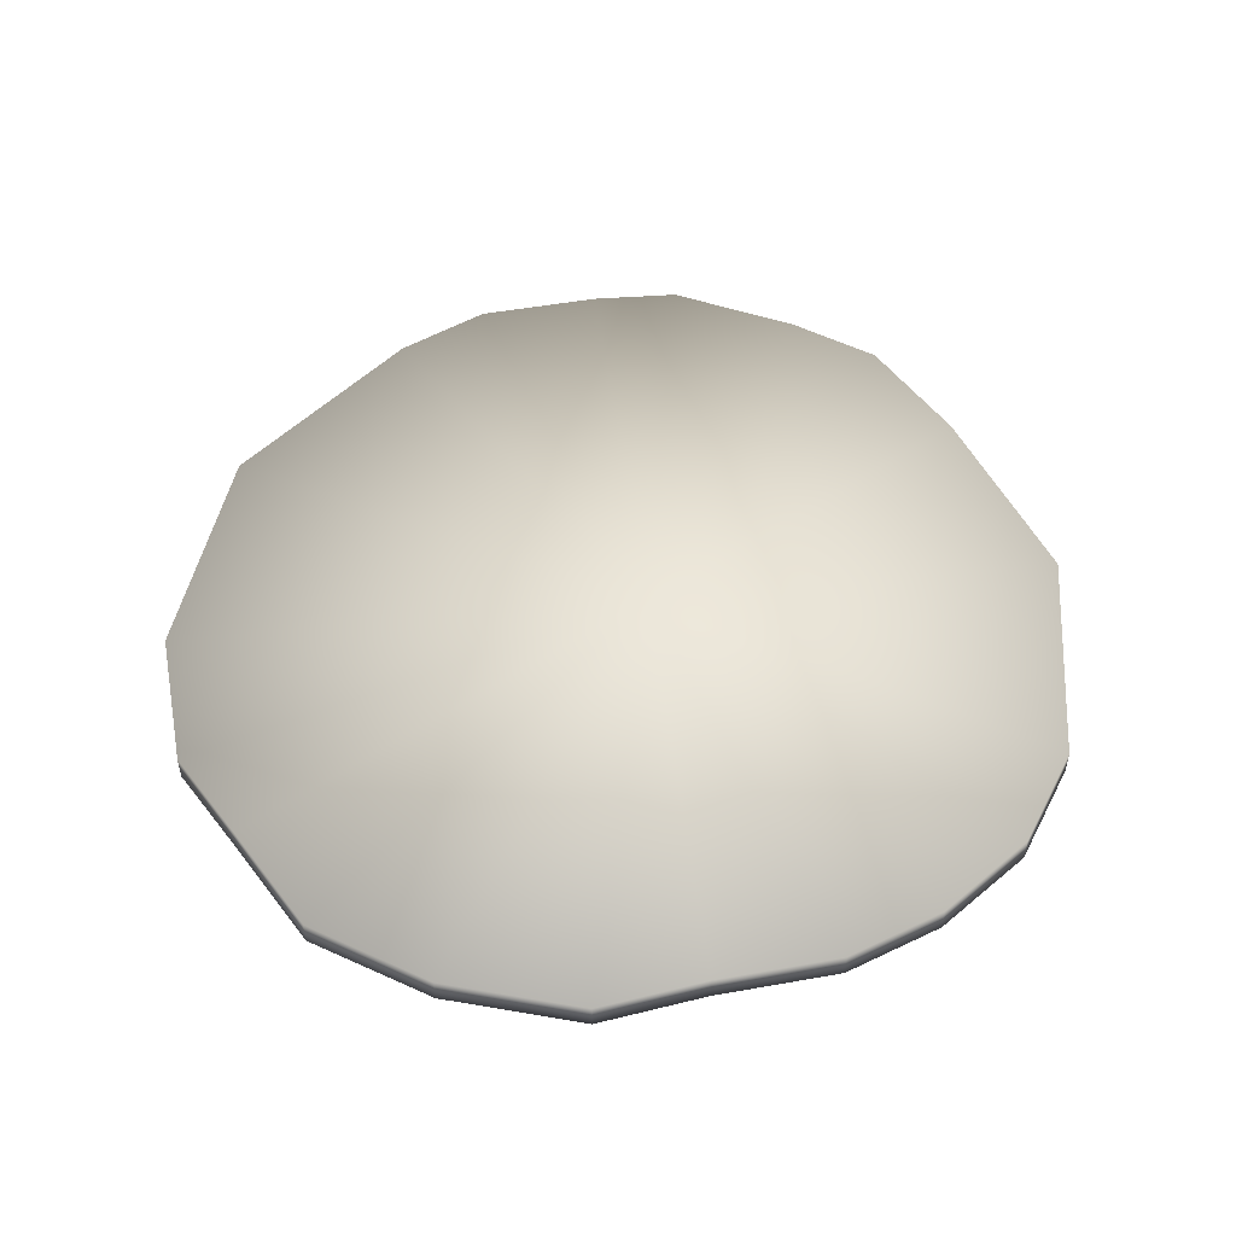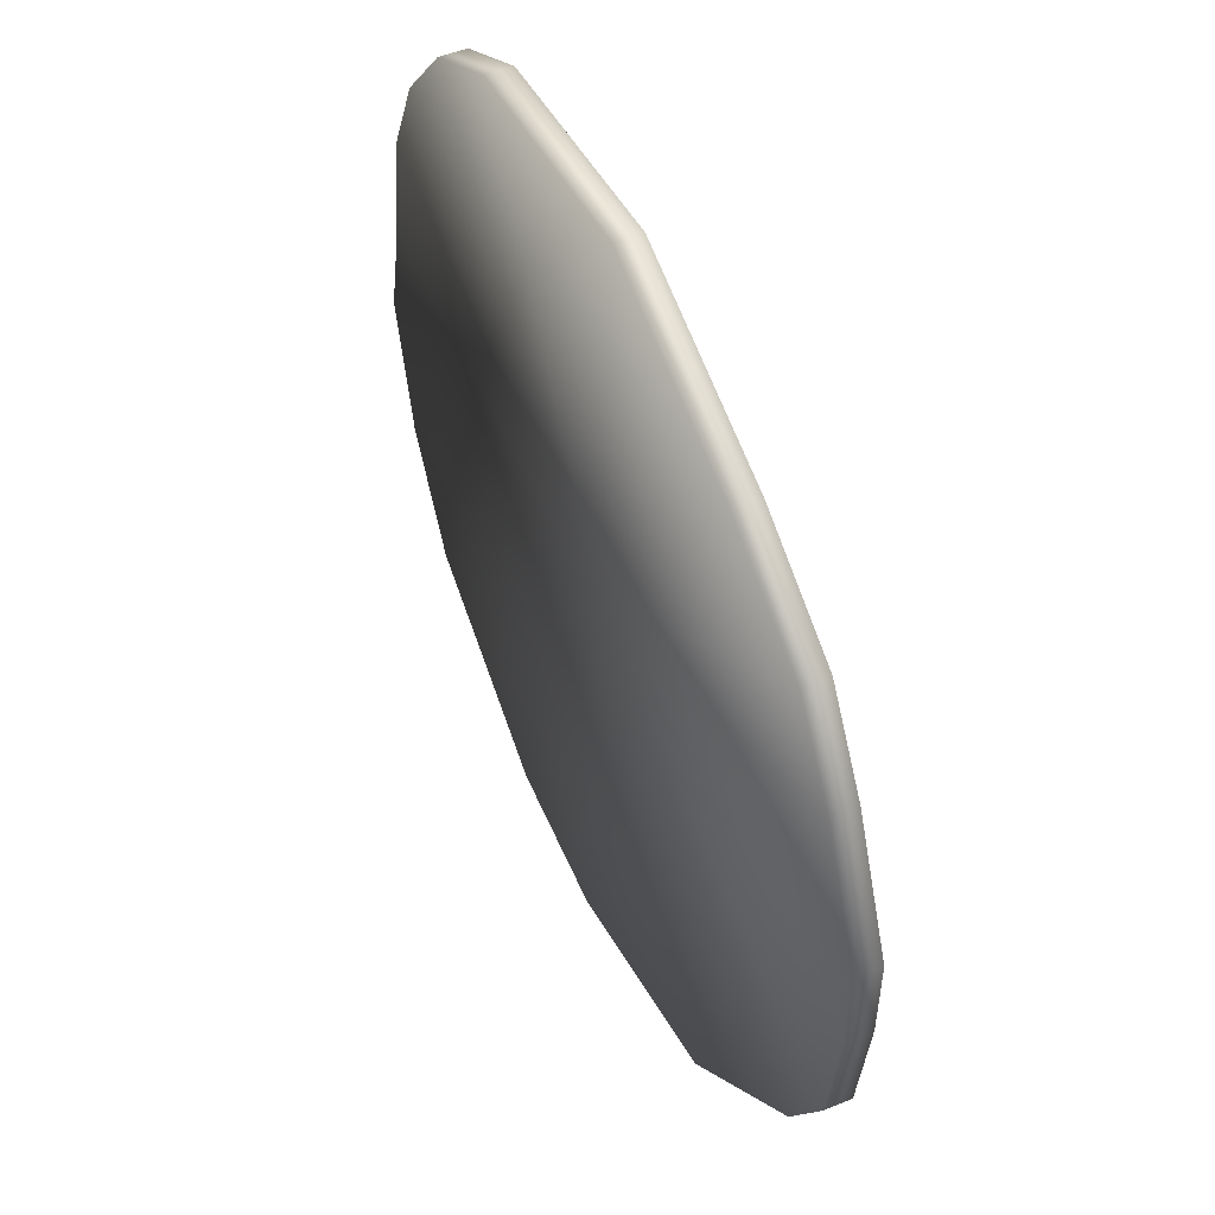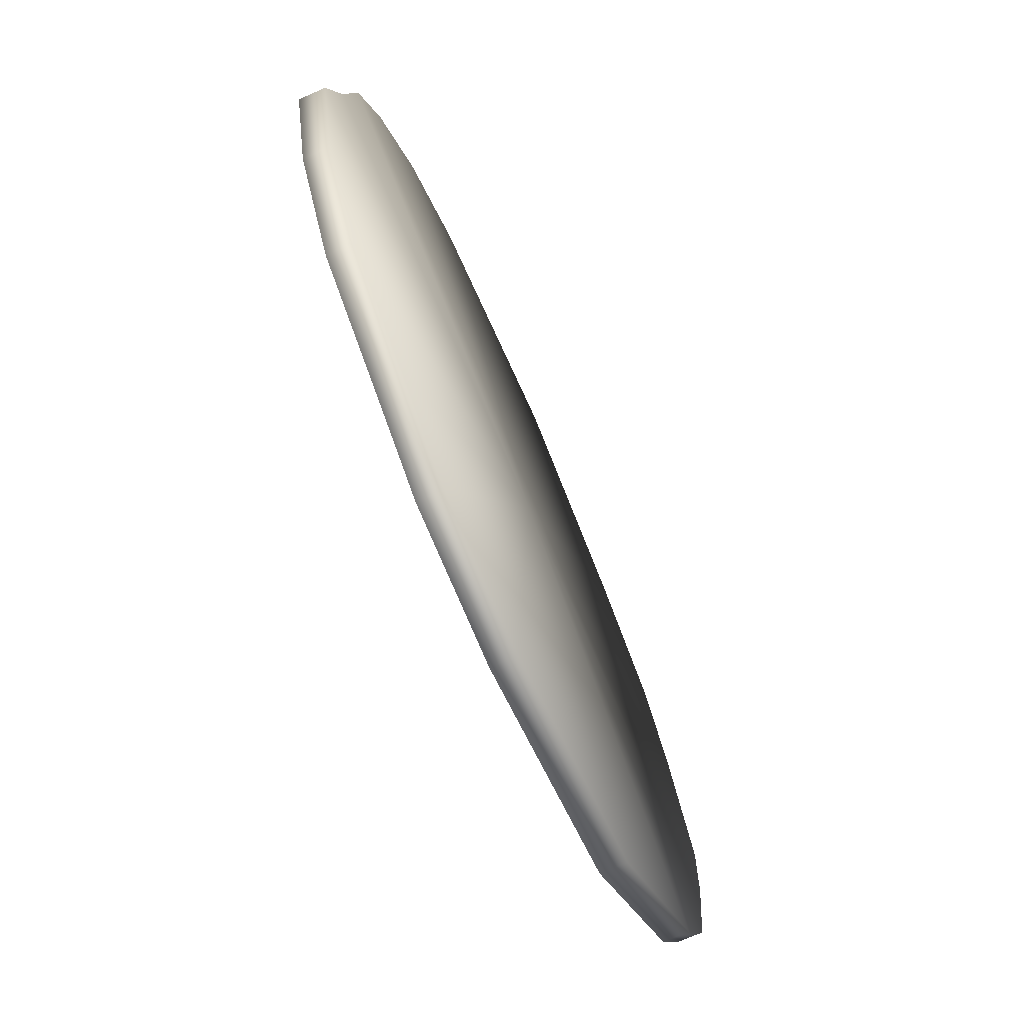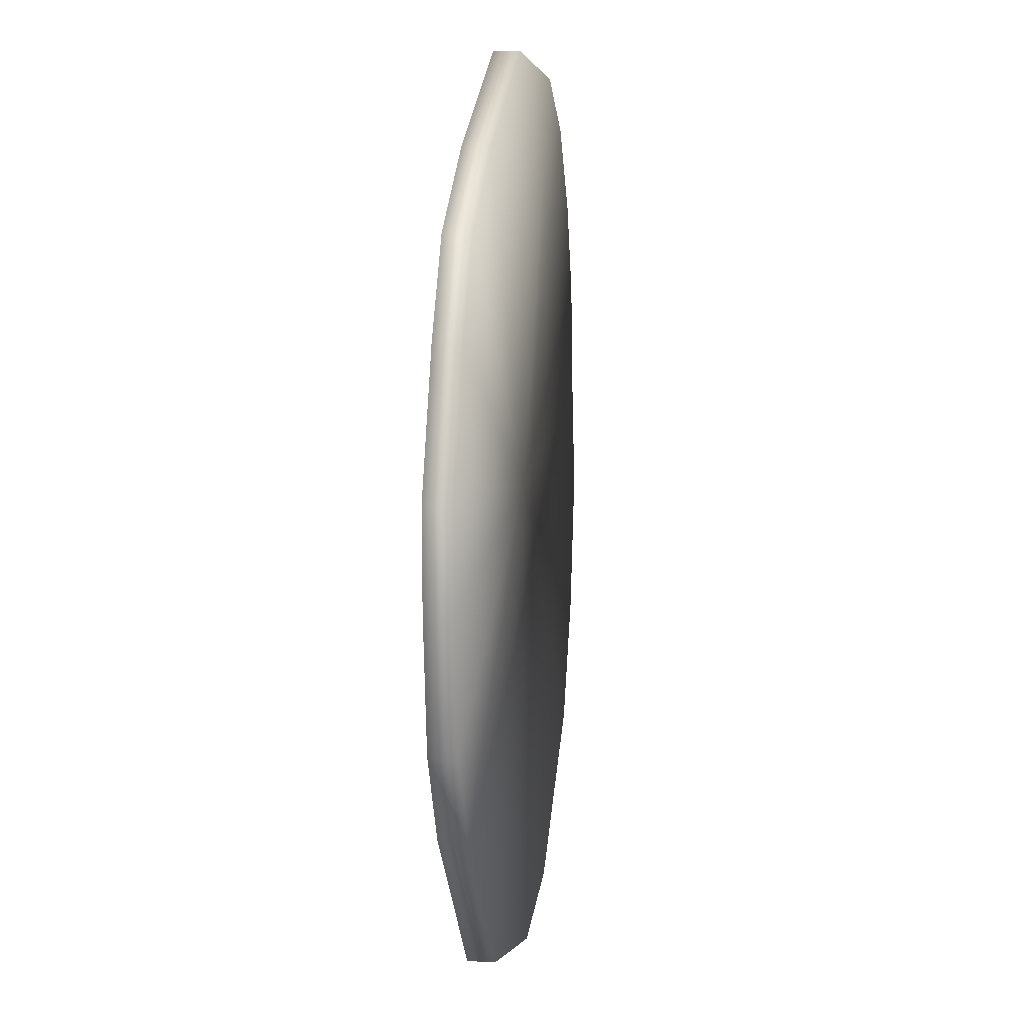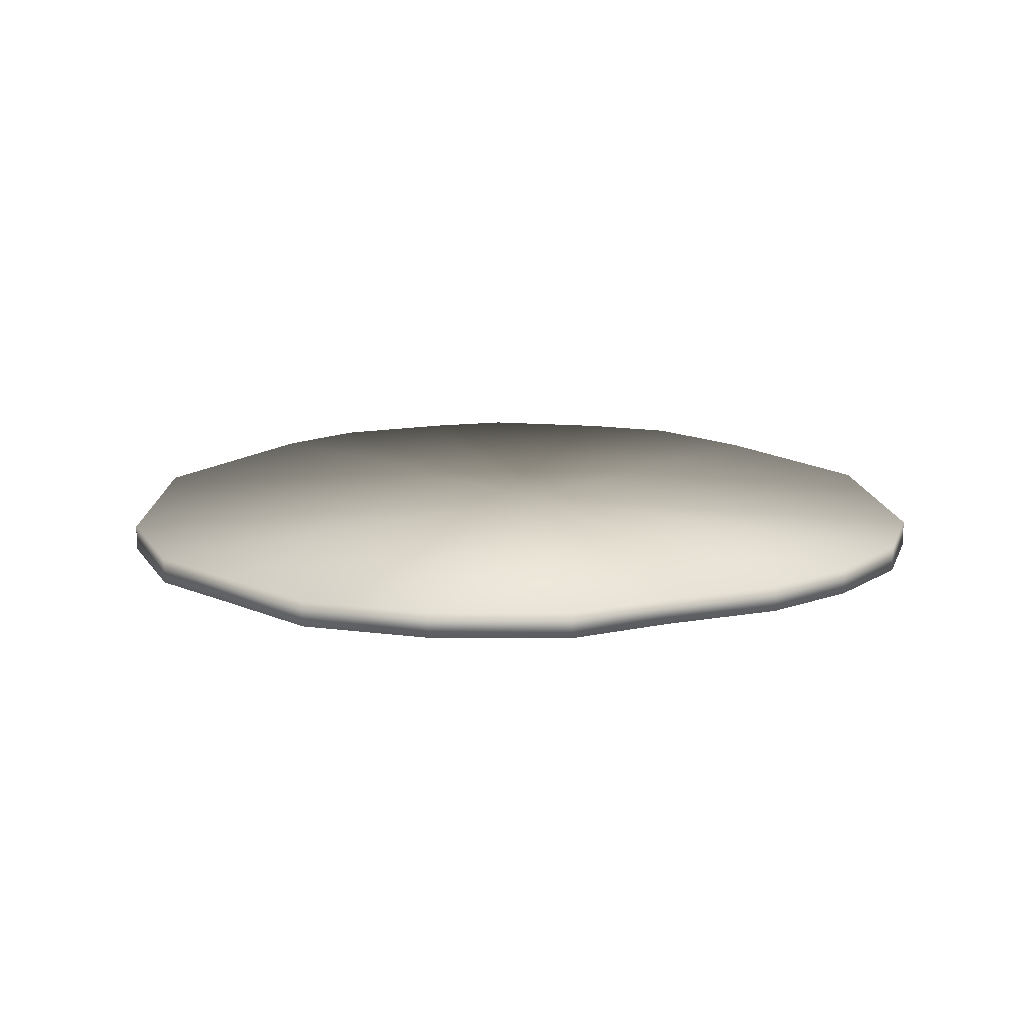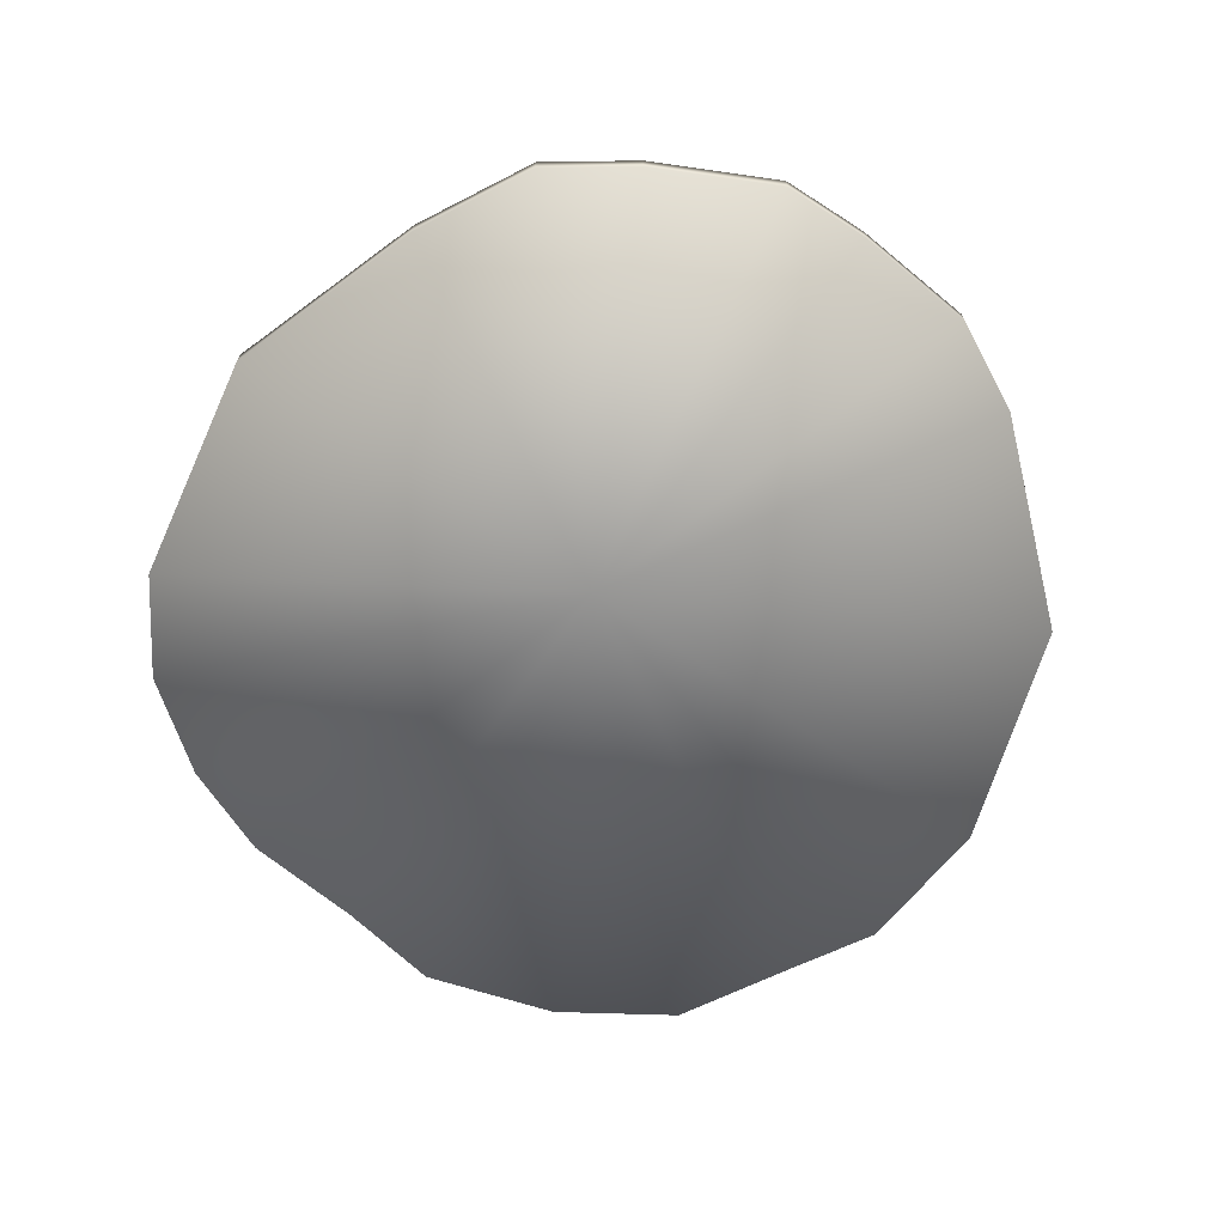
<metadata>
{"format":"obj","ext":"obj","renderer":"f3d","projection":"perspective","resolution":1024,"background":"white","views":[{"elev":49.8,"azim":86.9,"up":"+Z"},{"elev":50.0,"azim":-114.2,"up":"+Y"},{"elev":-72.3,"azim":113.7,"up":"+Y"},{"elev":10.5,"azim":-82.5,"up":"+Y"},{"elev":14.3,"azim":76.6,"up":"+Z"},{"elev":-67.9,"azim":-121.6,"up":"+Z"}]}
</metadata>
<code>
g meshSPWaterPPCollision.040
v -19.07 -5.75 0.549
v -16.96 -9.448 -0.549
v -19.07 -5.75 -0.549
v -16.96 -9.448 0.549
v -9.932 -16.56 -0.549
v -9.932 -16.56 0.549
v -0.1135 -19.16 -0.549
v -0.1135 -19.16 0.549
v -1.314 0.8075 0.549
v -19.82 -0.5109 0.549
v -19.89 3.228 0.549
v -19.07 -5.75 -0.549
v -17.62 8.47 0.549
v -19.82 -0.5109 -0.549
v -15.36 12.03 0.549
v -17.62 8.47 -0.549
v -15.36 12.03 -0.549
v -10.66 14.87 0.549
v -10.66 14.87 -0.549
v -2.318 18.22 0.549
v 7.65 16.99 0.549
v -2.318 18.22 -0.549
v 11.76 14.65 0.549
v 14.78 11.01 0.549
v 16.59 7.097 0.549
v 17.32 1.999 0.549
v 7.65 16.99 -0.549
v 11.76 14.65 -0.549
v 11.76 14.65 -0.549
v 7.65 16.99 -0.549
v 14.78 11.01 -0.549
v -1.314 0.8075 -0.549
v -10.66 14.87 -0.549
v -15.36 12.03 -0.549
v -2.318 18.22 0.549
v -10.66 14.87 0.549
v -17.62 8.47 -0.549
v -19.89 3.228 -0.549
v -17.62 8.47 0.549
v -19.89 3.228 0.549
v -19.82 -0.5109 0.549
v -16.96 -9.448 -0.549
v -9.932 -16.56 -0.549
v -0.1135 -19.16 -0.549
v 6.033 -18.29 -0.549
v 6.033 -18.29 0.549
v 9.708 -15.88 -0.549
v 14.07 -13.1 -0.549
v 9.708 -15.88 0.549
v 14.07 -13.1 0.549
v 16.86 -8.227 -0.549
v 16.86 -8.227 0.549
v 18.29 -2.461 -0.549
v 16.86 -8.227 0.549
v 17.32 1.999 -0.549
v 18.29 -2.461 0.549
v 14.07 -13.1 0.549
v 9.708 -15.88 0.549
v 9.708 -15.88 -0.549
v 6.033 -18.29 -0.549
v 17.32 1.999 -0.549
v 18.29 -2.461 -0.549
v 16.59 7.097 -0.549
v 17.32 1.999 0.549
v 16.59 7.097 0.549
v 14.78 11.01 0.549
g meshSPWaterPPCollision.040_0
f 3 2 1
f 2 4 1
f 2 5 4
f 5 6 4
f 5 7 6
f 7 8 6
f 9 4 6
f 4 9 1
f 9 6 8
f 10 1 9
f 10 9 11
f 12 1 10
f 13 11 9
f 14 12 10
f 13 9 15
f 16 13 15
f 17 16 15
f 17 15 18
f 18 15 9
f 19 17 18
f 9 20 18
f 9 21 20
f 22 20 21
f 21 9 23
f 24 23 9
f 24 9 25
f 26 25 9
f 27 21 23
f 28 27 23
f 29 23 24
f 30 22 21
f 31 29 24
f 32 30 29
f 30 32 22
f 29 31 32
f 22 32 33
f 34 33 32
f 22 33 35
f 33 36 35
f 32 37 34
f 38 37 32
f 37 38 39
f 38 40 39
f 38 14 40
f 32 14 38
f 14 41 40
f 12 14 32
f 32 42 12
f 42 32 43
f 43 32 44
f 45 44 32
f 44 45 8
f 45 46 8
f 32 47 45
f 8 46 9
f 48 47 32
f 47 48 49
f 48 50 49
f 48 51 50
f 32 51 48
f 51 52 50
f 53 51 32
f 51 53 54
f 32 55 53
f 53 56 54
f 54 56 9
f 54 9 57
f 58 57 9
f 58 9 46
f 59 58 46
f 60 59 46
f 26 9 56
f 61 26 56
f 62 61 56
f 63 55 32
f 55 63 64
f 32 31 63
f 63 65 64
f 63 31 65
f 31 66 65

</code>
